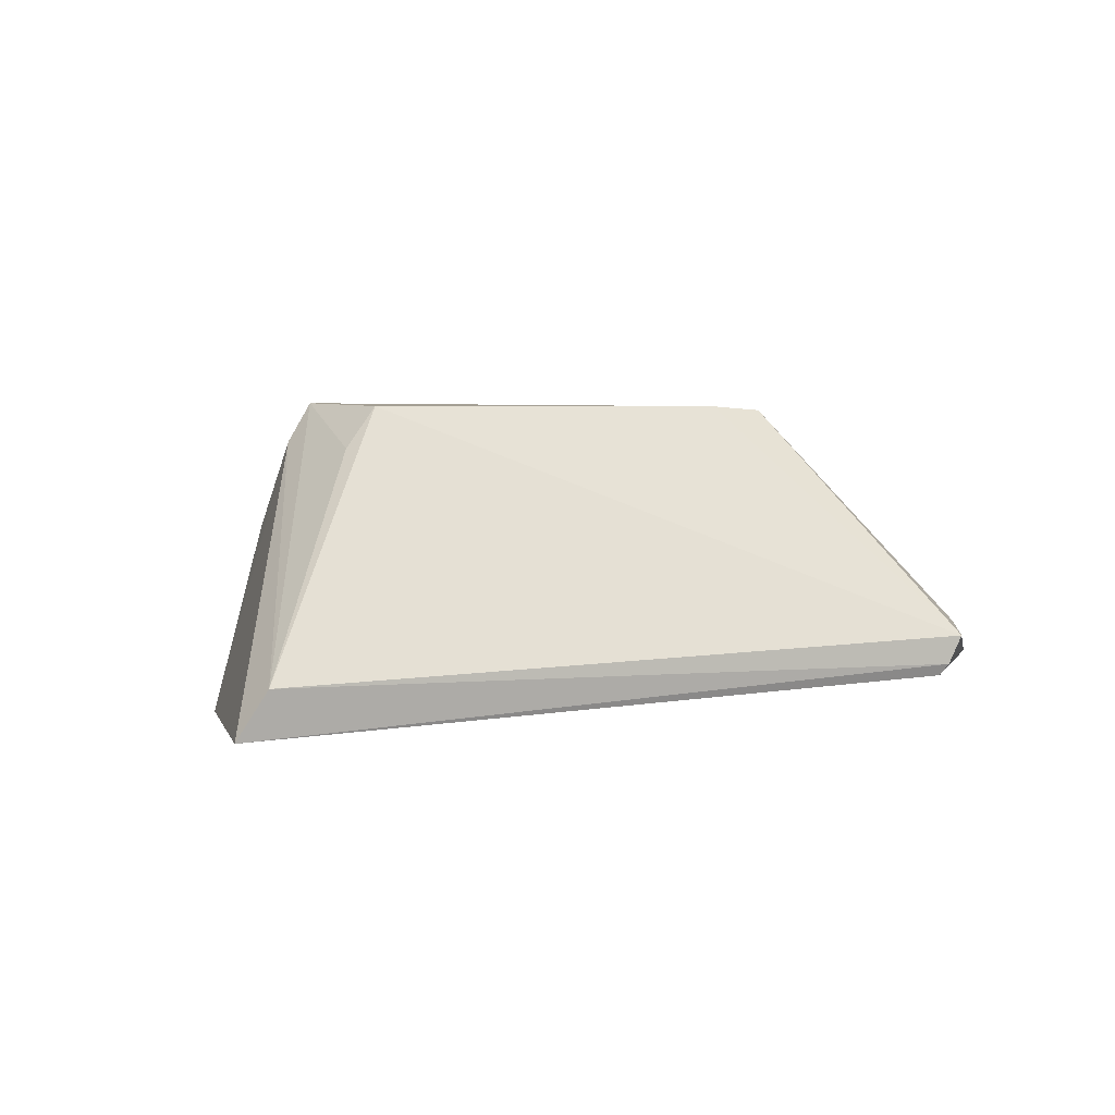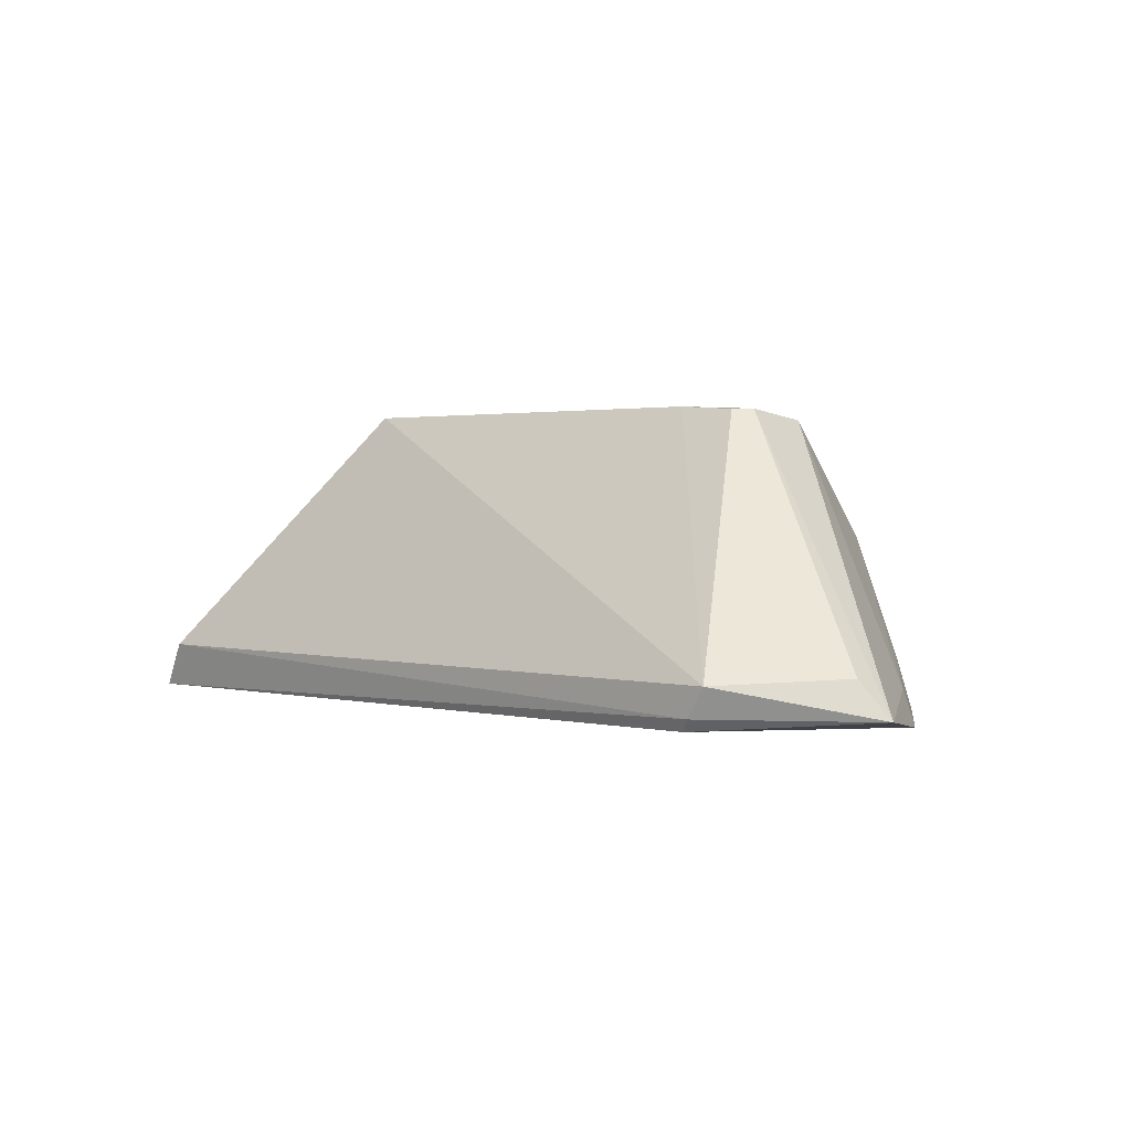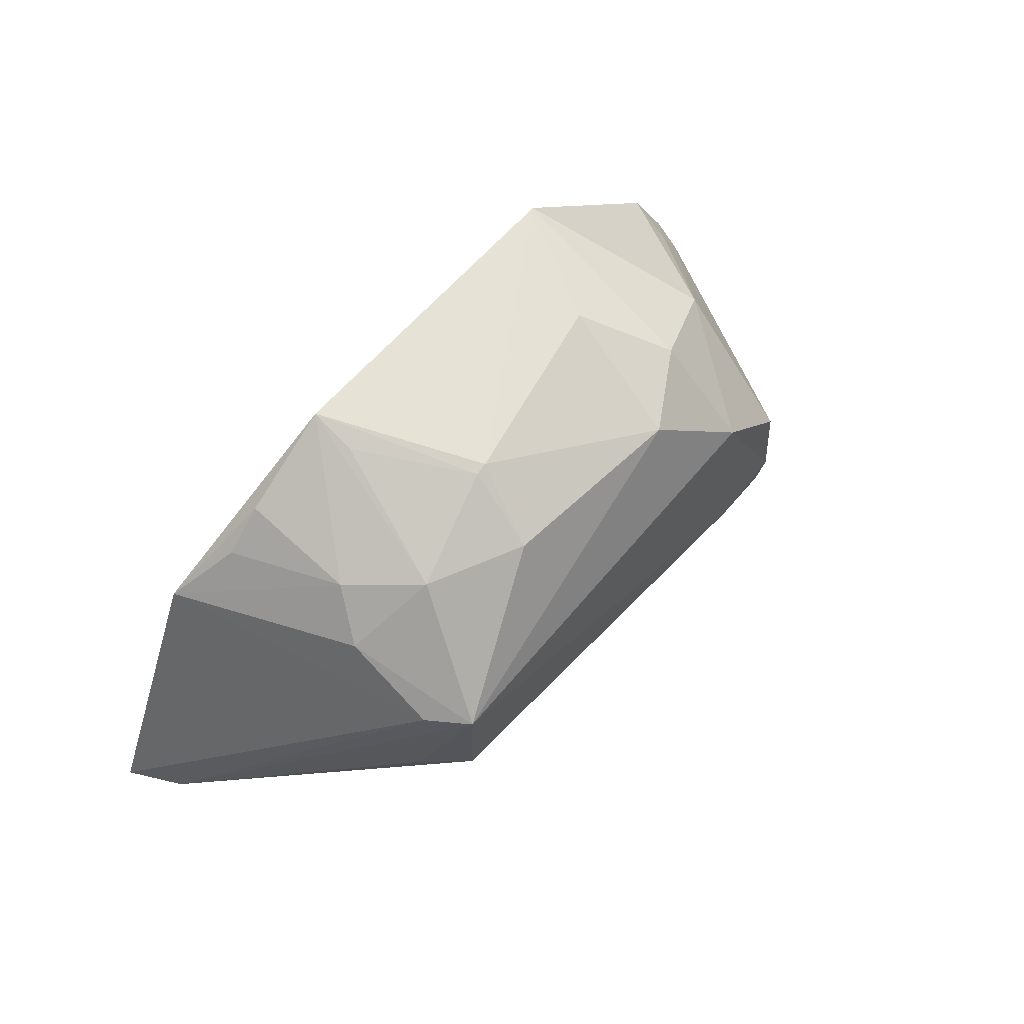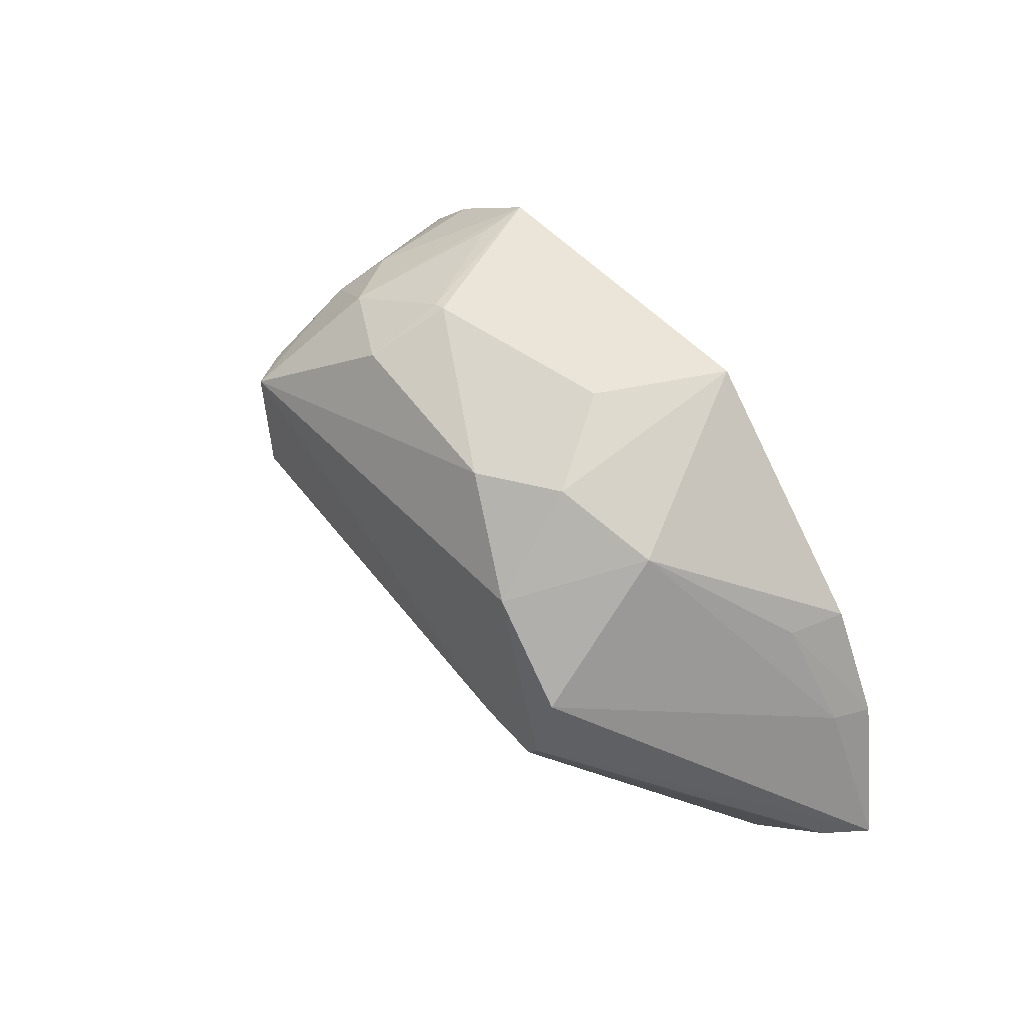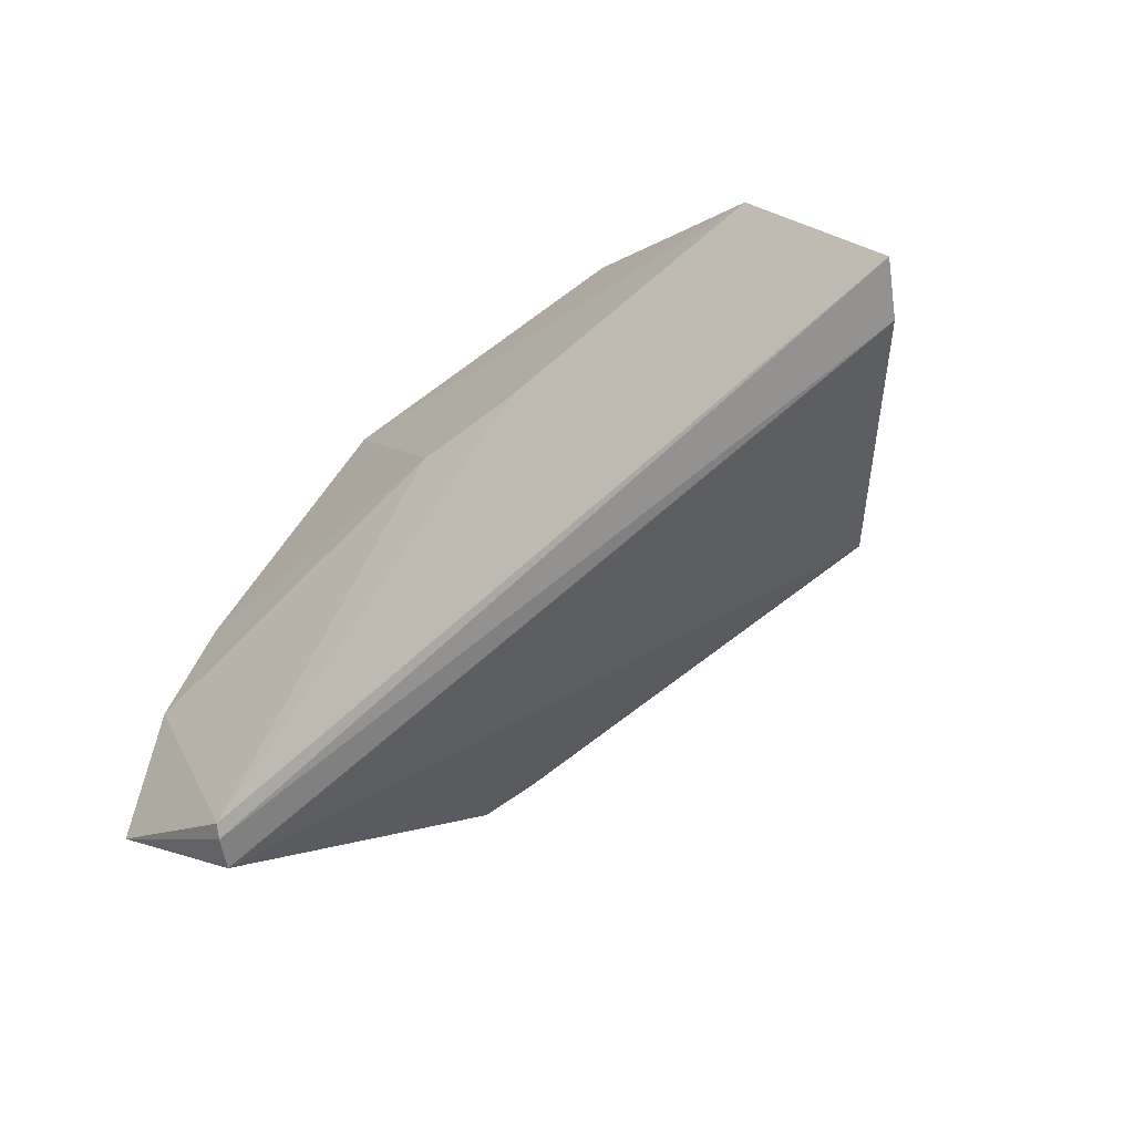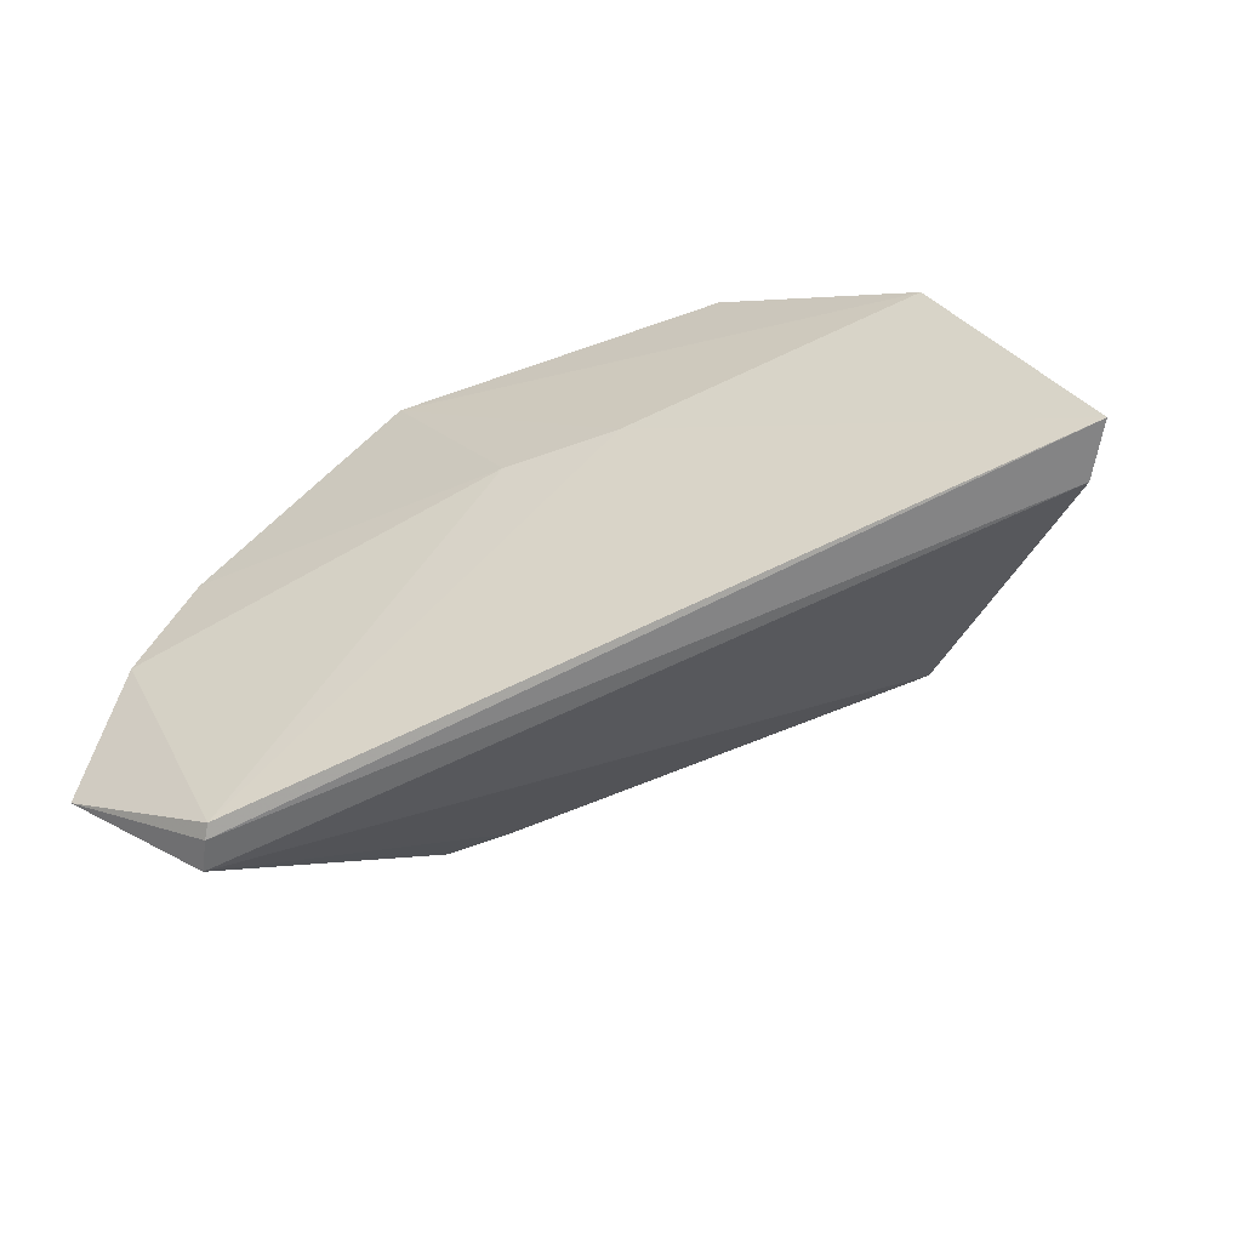
<metadata>
{"format":"obj","ext":"obj","renderer":"f3d","projection":"perspective","resolution":1024,"background":"white","views":[{"elev":3.1,"azim":-39.5,"up":"+Z"},{"elev":2.6,"azim":36.1,"up":"+Z"},{"elev":62.8,"azim":-48.5,"up":"+Y"},{"elev":44.4,"azim":53.2,"up":"+Y"},{"elev":-54.2,"azim":-140.3,"up":"+Y"},{"elev":-50.6,"azim":-158.0,"up":"+Y"}]}
</metadata>
<code>
v 0.01962 0.09335 0.09598
v 0.03906 0.07459 0.07793
v 0.01933 0.1035 0.07699
v -0.01626 0.09468 0.07565
v -0.02285 0.07679 0.07932
v 0.01039 0.08957 0.07482
v 0.0003041 0.1002 0.09294
v 0.02482 0.0966 0.08788
v 0.02349 0.08186 0.09662
v 0.03583 0.08385 0.07648
v 0.002749 0.08945 0.07475
v -0.003037 0.1042 0.07748
v -0.00937 0.0931 0.09689
v 0.01349 0.09916 0.09369
v 0.03034 0.06765 0.08008
v 0.02511 0.08774 0.09596
v 0.03223 0.09058 0.07669
v 0.02861 0.06824 0.07723
v -0.0248 0.07755 0.07611
v 0.002019 0.1031 0.08798
v -0.009267 0.08524 0.09656
v 0.0193 0.08237 0.09686
v -0.0095 0.09912 0.08541
v 0.01875 0.0996 0.09039
v 0.03698 0.07404 0.08041
v 0.02448 0.08302 0.09665
v 0.03497 0.08383 0.07888
v 0.02915 0.06782 0.07806
v -0.01126 0.09295 0.09419
v -0.01175 0.08502 0.09374
v -0.009588 0.1004 0.07777
v -0.005958 0.09988 0.08992
v 0.01511 0.1027 0.08493
v 0.03127 0.09015 0.08028
v -0.01136 0.09644 0.08821
v -0.01234 0.09811 0.07789
v 0.001163 0.1029 0.08803
v -0.003161 0.1034 0.08064
f 11 4 3
f 11 3 6
f 12 3 4
f 14 13 1
f 14 7 13
f 16 8 1
f 17 10 6
f 17 6 3
f 17 3 8
f 18 10 2
f 18 6 10
f 18 11 6
f 19 4 11
f 19 11 18
f 20 3 12
f 20 7 14
f 21 5 15
f 22 1 13
f 22 13 21
f 22 21 15
f 22 15 9
f 24 14 1
f 24 1 8
f 24 8 3
f 25 15 2
f 25 9 15
f 26 16 1
f 26 9 25
f 26 25 2
f 26 2 16
f 26 22 9
f 26 1 22
f 27 8 16
f 27 16 2
f 27 2 10
f 28 18 2
f 28 2 15
f 28 15 5
f 28 19 18
f 28 5 19
f 29 4 19
f 29 19 5
f 29 5 13
f 30 21 13
f 30 13 5
f 30 5 21
f 31 23 12
f 31 12 4
f 32 12 23
f 32 13 7
f 33 20 14
f 33 14 24
f 33 24 3
f 33 3 20
f 34 17 8
f 34 8 27
f 34 27 10
f 34 10 17
f 35 23 4
f 35 4 29
f 35 32 23
f 35 29 13
f 35 13 32
f 36 31 4
f 36 4 23
f 36 23 31
f 37 20 12
f 37 32 7
f 37 7 20
f 38 37 12
f 38 12 32
f 38 32 37

</code>
